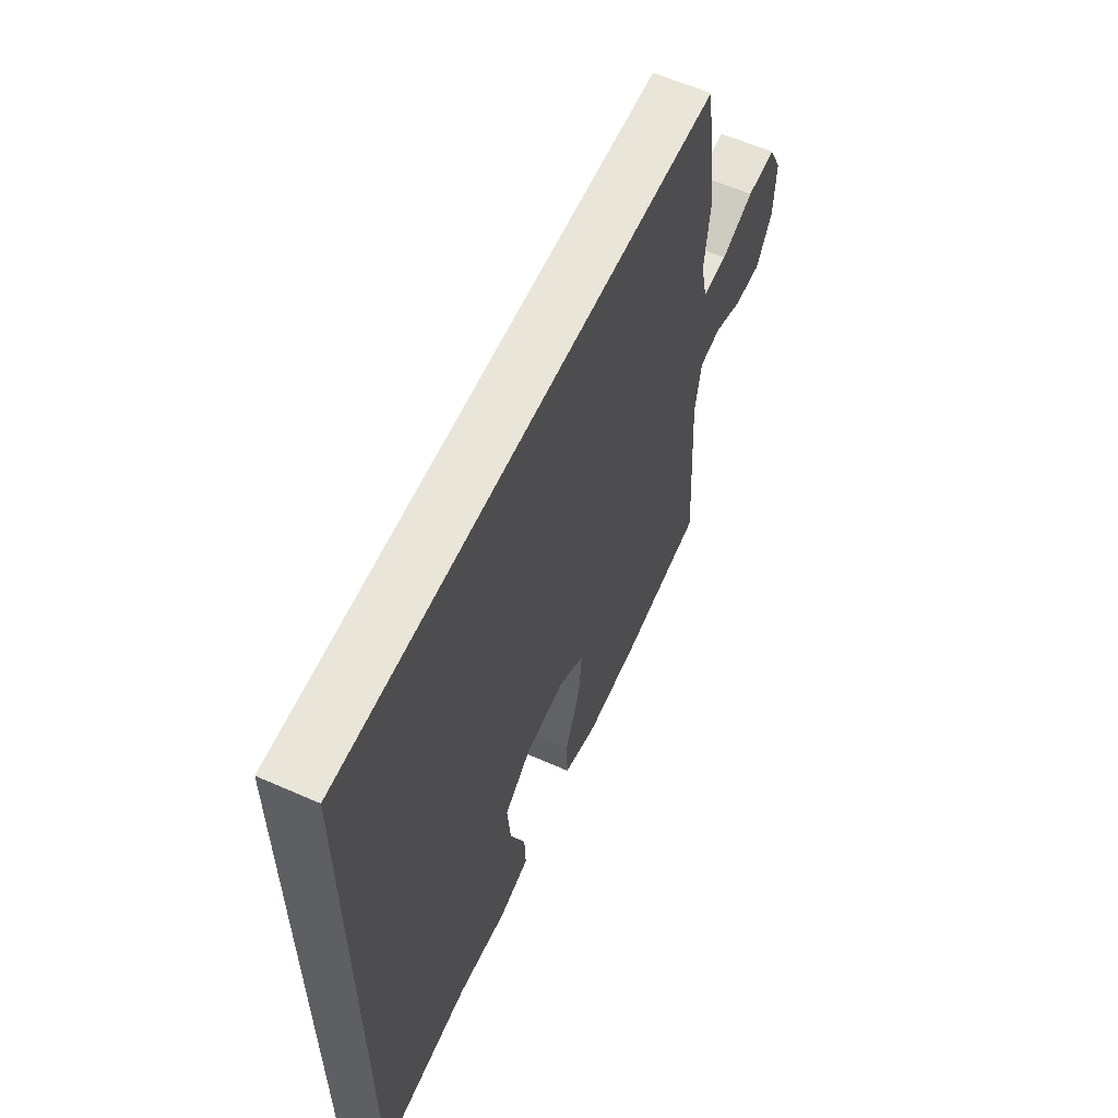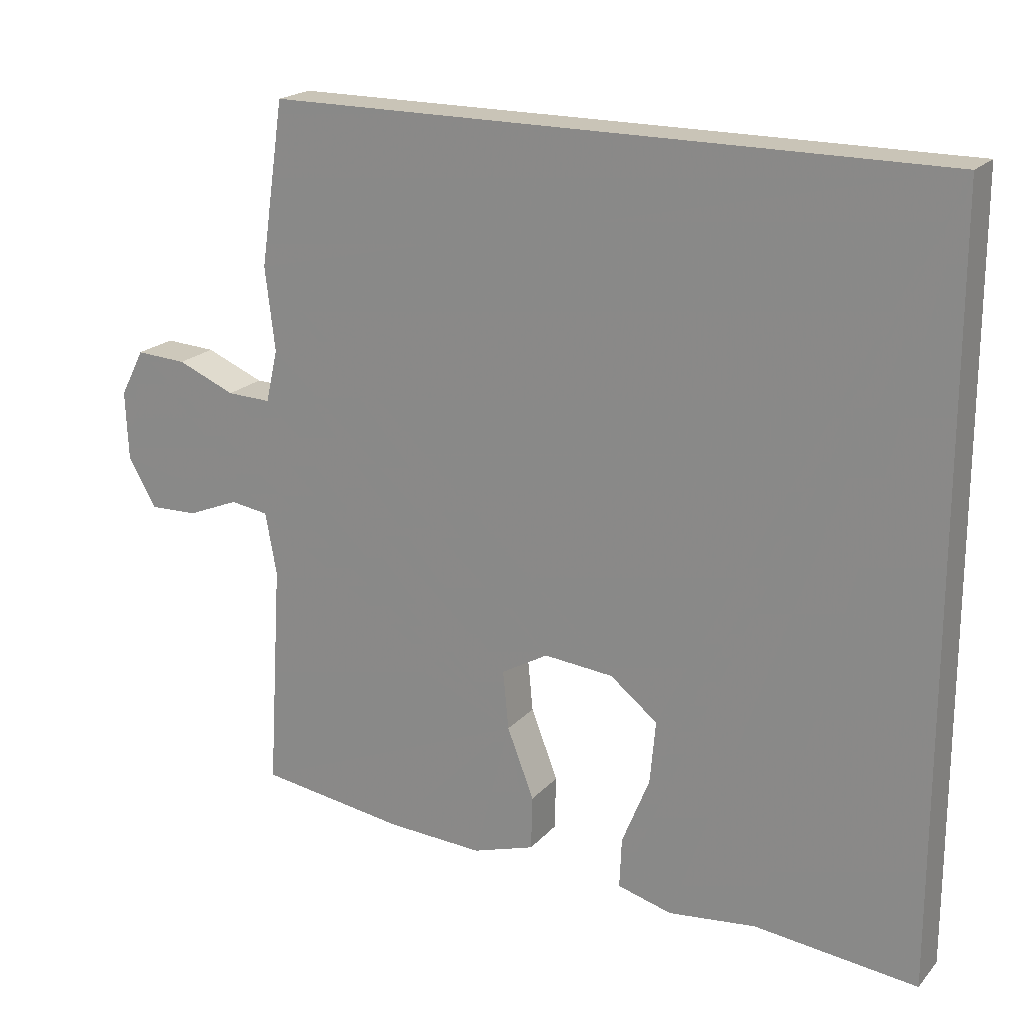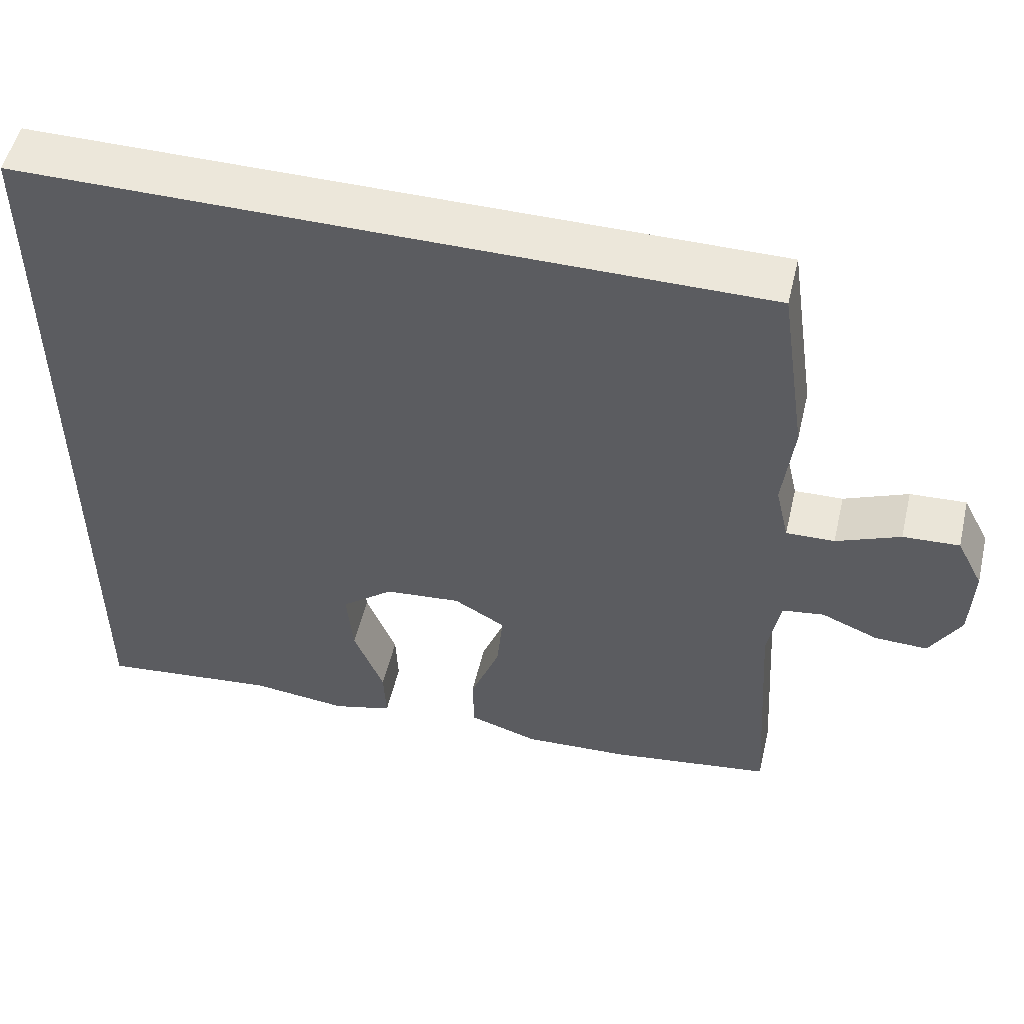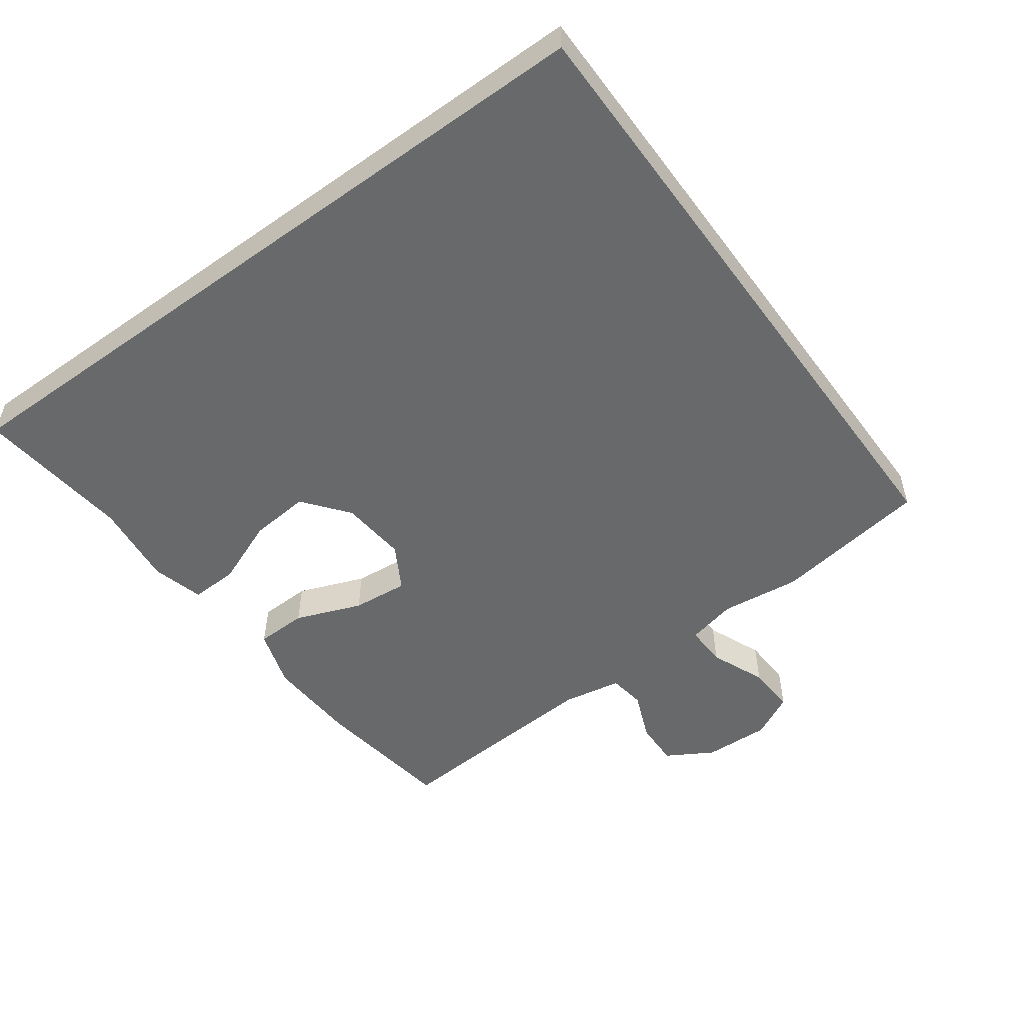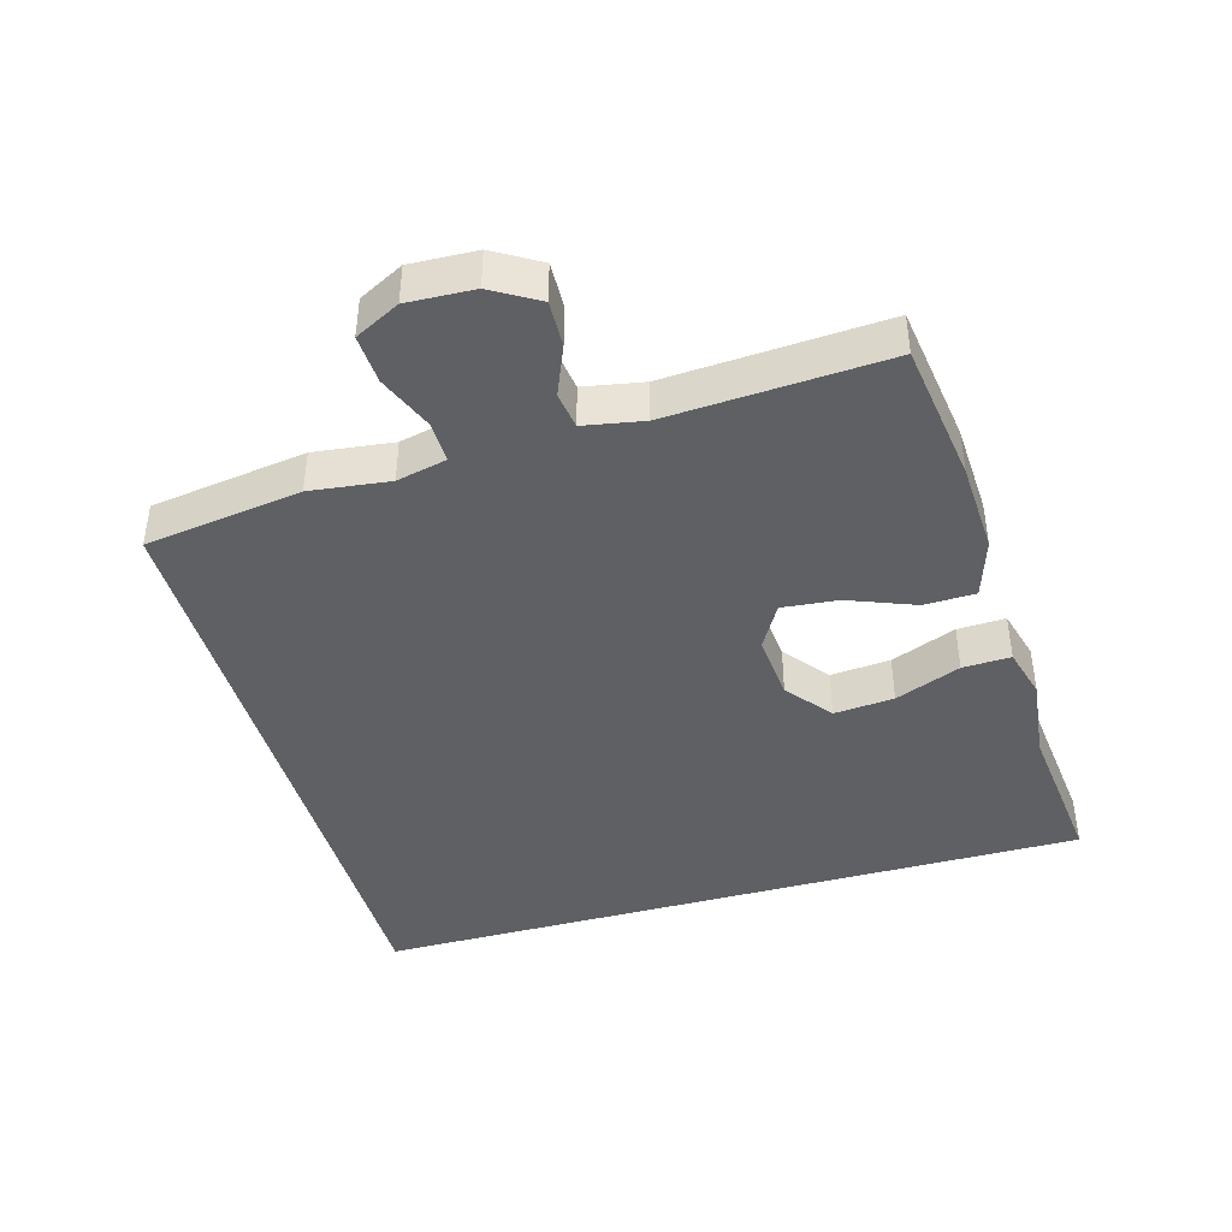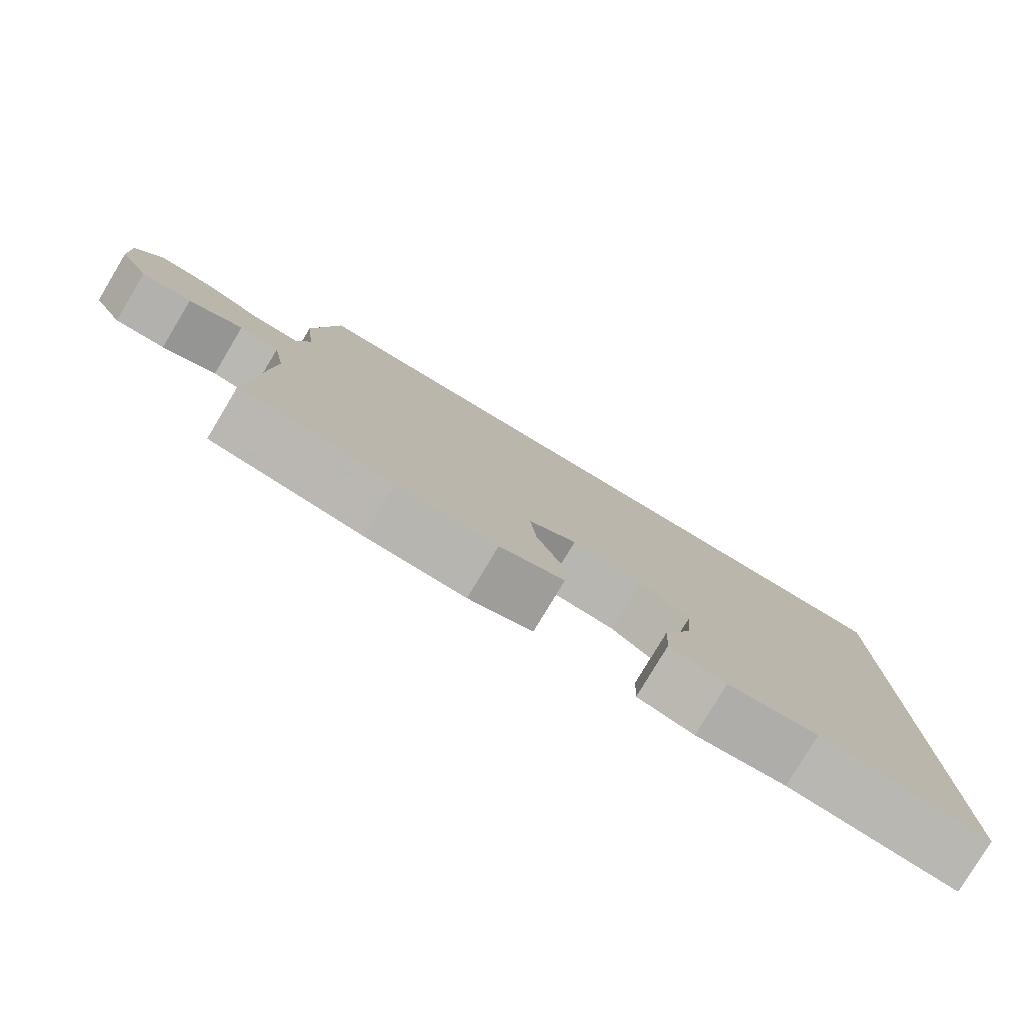
<metadata>
{"format":"obj","ext":"obj","renderer":"f3d","projection":"perspective","resolution":1024,"background":"white","views":[{"elev":59.7,"azim":-65.6,"up":"+Z"},{"elev":20.0,"azim":-151.2,"up":"+Z"},{"elev":52.5,"azim":13.3,"up":"+Z"},{"elev":-52.6,"azim":-53.9,"up":"+Y"},{"elev":-42.3,"azim":105.8,"up":"+Y"},{"elev":-80.0,"azim":149.0,"up":"+Z"}]}
</metadata>
<code>
v -0.5 0.07 0.5
v 0.448 0.07 0.5
v 0.482 0.07 0.269
v 0.468 0.07 0.152
v 0.485 0.07 0.078
v 0.547 0.07 0.08
v 0.629 0.07 0.114
v 0.701 0.07 0.118
v 0.735 0.07 0.052
v 0.731 0.07 -0.046
v 0.691 0.07 -0.114
v 0.623 0.07 -0.112
v 0.55 0.07 -0.082
v 0.496 0.07 -0.09
v 0.48 0.07 -0.178
v 0.5 0.07 -0.5
v 0.292 0.07 -0.53
v 0.156 0.07 -0.537
v 0.068 0.07 -0.509
v 0.066 0.07 -0.433
v 0.104 0.07 -0.335
v 0.112 0.07 -0.252
v 0.046 0.07 -0.214
v -0.052 0.07 -0.223
v -0.119 0.07 -0.276
v -0.111 0.07 -0.365
v -0.072 0.07 -0.462
v -0.069 0.07 -0.533
v -0.146 0.07 -0.554
v -0.27 0.07 -0.54
v -0.5 0.07 -0.565
v -0.5 0 0.5
v 0.448 0 0.5
v 0.482 0 0.269
v 0.468 0 0.152
v 0.485 0 0.078
v 0.547 0 0.08
v 0.629 0 0.114
v 0.701 0 0.118
v 0.735 0 0.052
v 0.731 0 -0.046
v 0.691 0 -0.114
v 0.623 0 -0.112
v 0.55 0 -0.082
v 0.496 0 -0.09
v 0.48 0 -0.178
v 0.5 0 -0.5
v 0.292 0 -0.53
v 0.156 0 -0.537
v 0.068 0 -0.509
v 0.066 0 -0.433
v 0.104 0 -0.335
v 0.112 0 -0.252
v 0.046 0 -0.214
v -0.052 0 -0.223
v -0.119 0 -0.276
v -0.111 0 -0.365
v -0.072 0 -0.462
v -0.069 0 -0.533
v -0.146 0 -0.554
v -0.27 0 -0.54
v -0.5 0 -0.565
f 30 31 1
f 29 30 1
f 28 29 1
f 27 28 1
f 26 27 1
f 25 26 1
f 1 2 3
f 25 1 3
f 24 25 3
f 23 24 3 4
f 22 23 4 5
f 21 22 5 6
f 19 20 21
f 18 19 21
f 17 18 21
f 16 17 21
f 15 16 21
f 14 15 21
f 6 7 8
f 21 6 8
f 14 21 8
f 8 9 10
f 14 8 10
f 13 14 10
f 10 11 12 13
f 32 62 61
f 32 61 60
f 32 60 59
f 32 59 58
f 32 58 57
f 32 57 56
f 34 33 32
f 34 32 56
f 34 56 55
f 35 34 55 54
f 36 35 54 53
f 37 36 53 52
f 52 51 50
f 52 50 49
f 52 49 48
f 52 48 47
f 52 47 46
f 52 46 45
f 39 38 37
f 39 37 52
f 39 52 45
f 41 40 39
f 41 39 45
f 41 45 44
f 44 43 42 41
f 1 32 33 2
f 2 33 34 3
f 3 34 35 4
f 4 35 36 5
f 5 36 37 6
f 6 37 38 7
f 7 38 39 8
f 8 39 40 9
f 9 40 41 10
f 10 41 42 11
f 11 42 43 12
f 12 43 44 13
f 13 44 45 14
f 14 45 46 15
f 15 46 47 16
f 16 47 48 17
f 17 48 49 18
f 18 49 50 19
f 19 50 51 20
f 20 51 52 21
f 21 52 53 22
f 22 53 54 23
f 23 54 55 24
f 24 55 56 25
f 25 56 57 26
f 26 57 58 27
f 27 58 59 28
f 28 59 60 29
f 29 60 61 30
f 30 61 62 31
f 31 62 32 1

</code>
